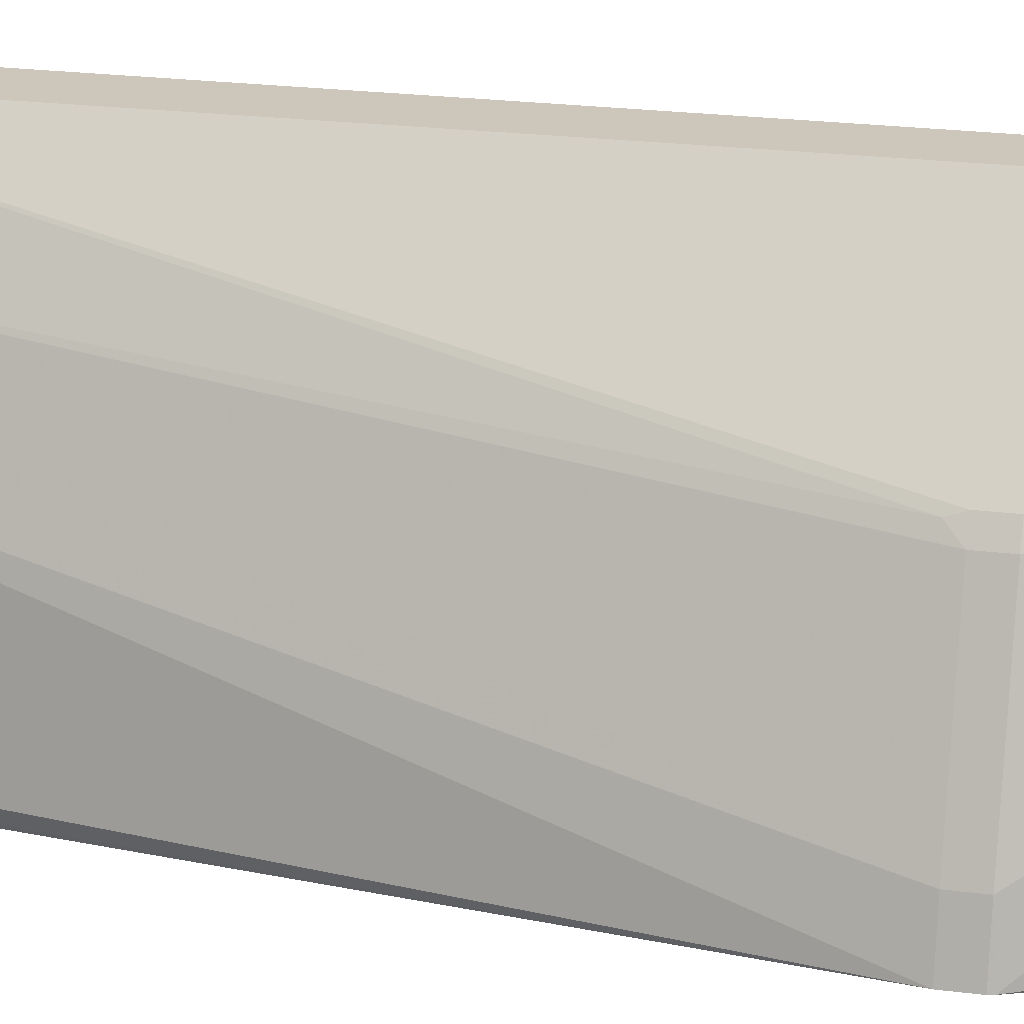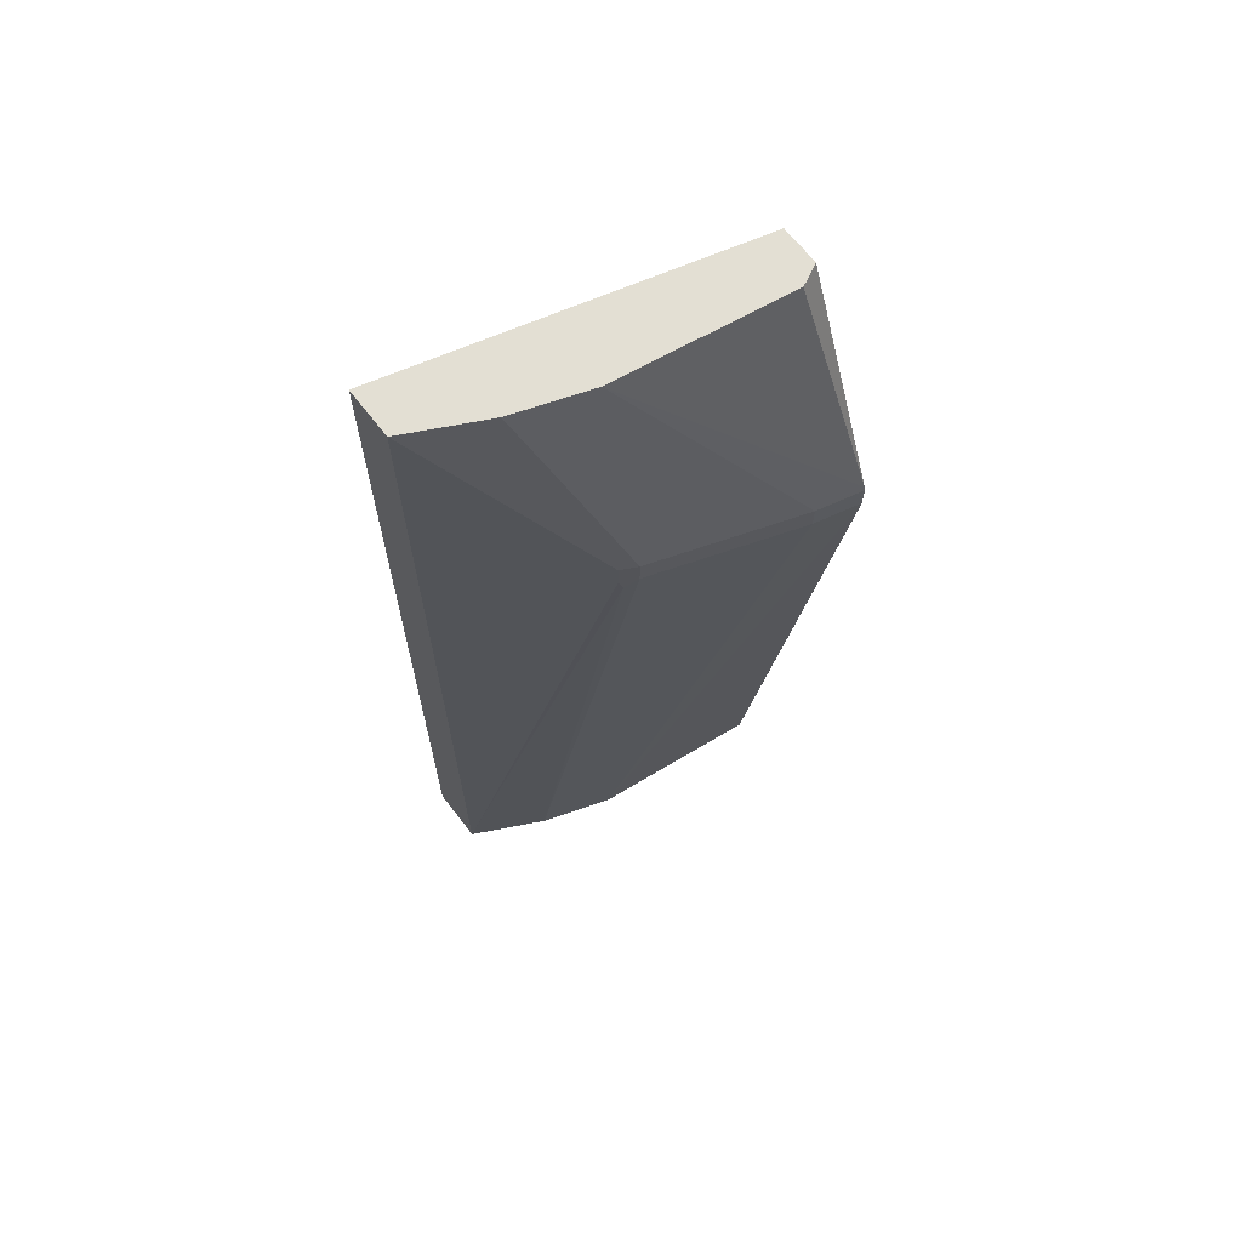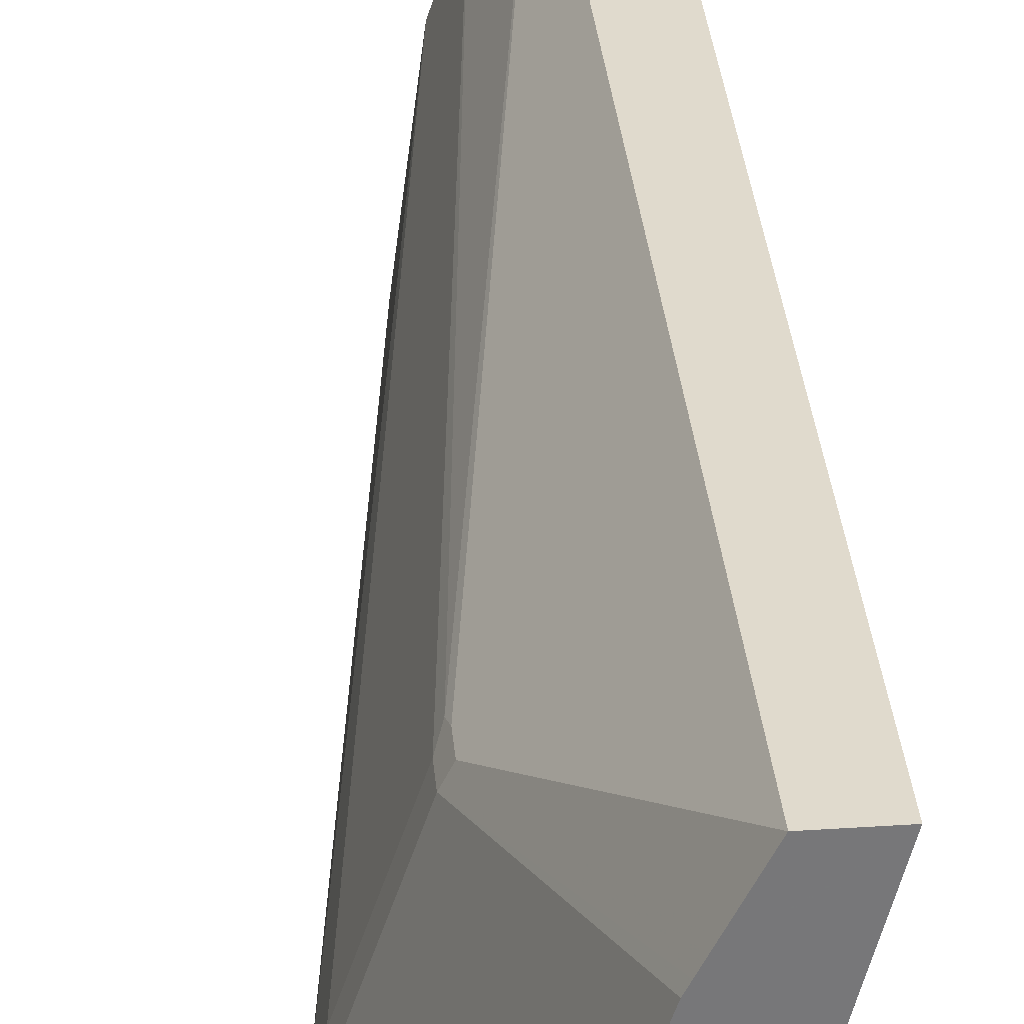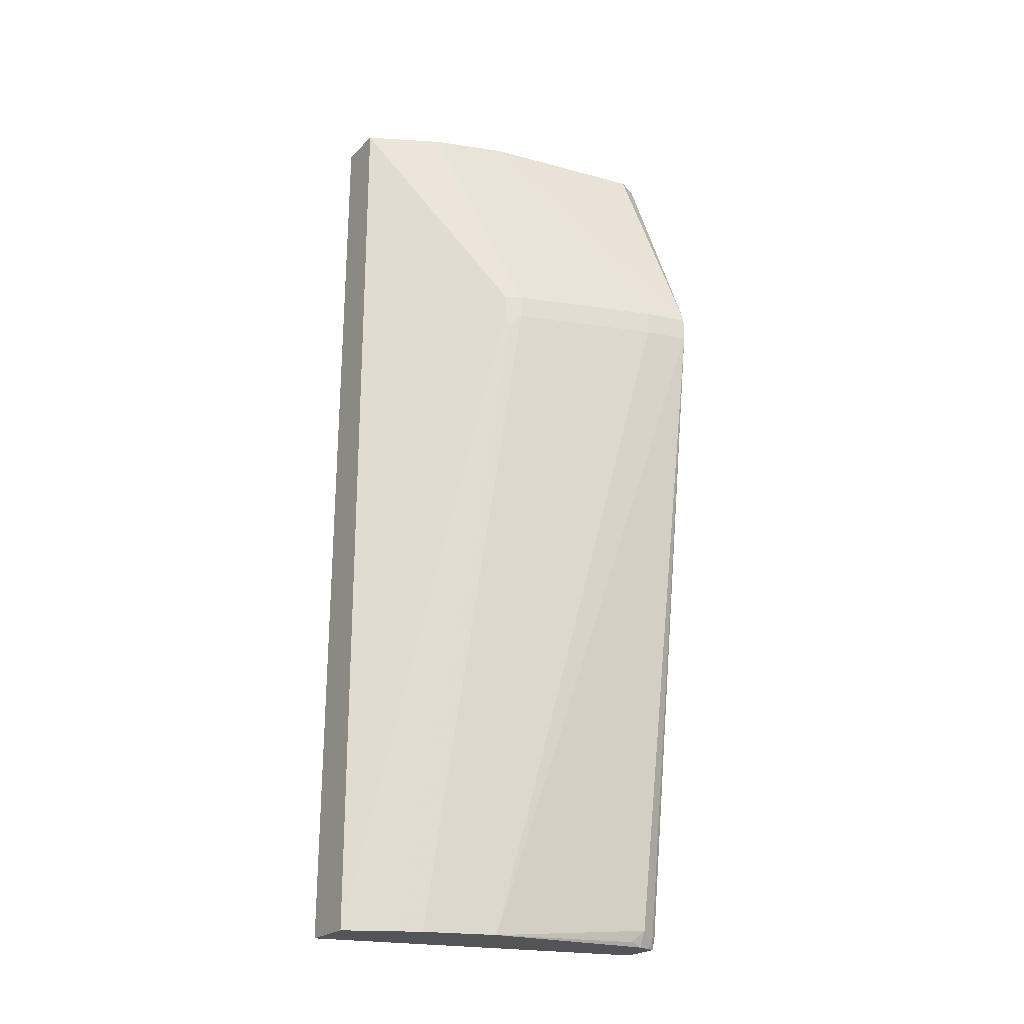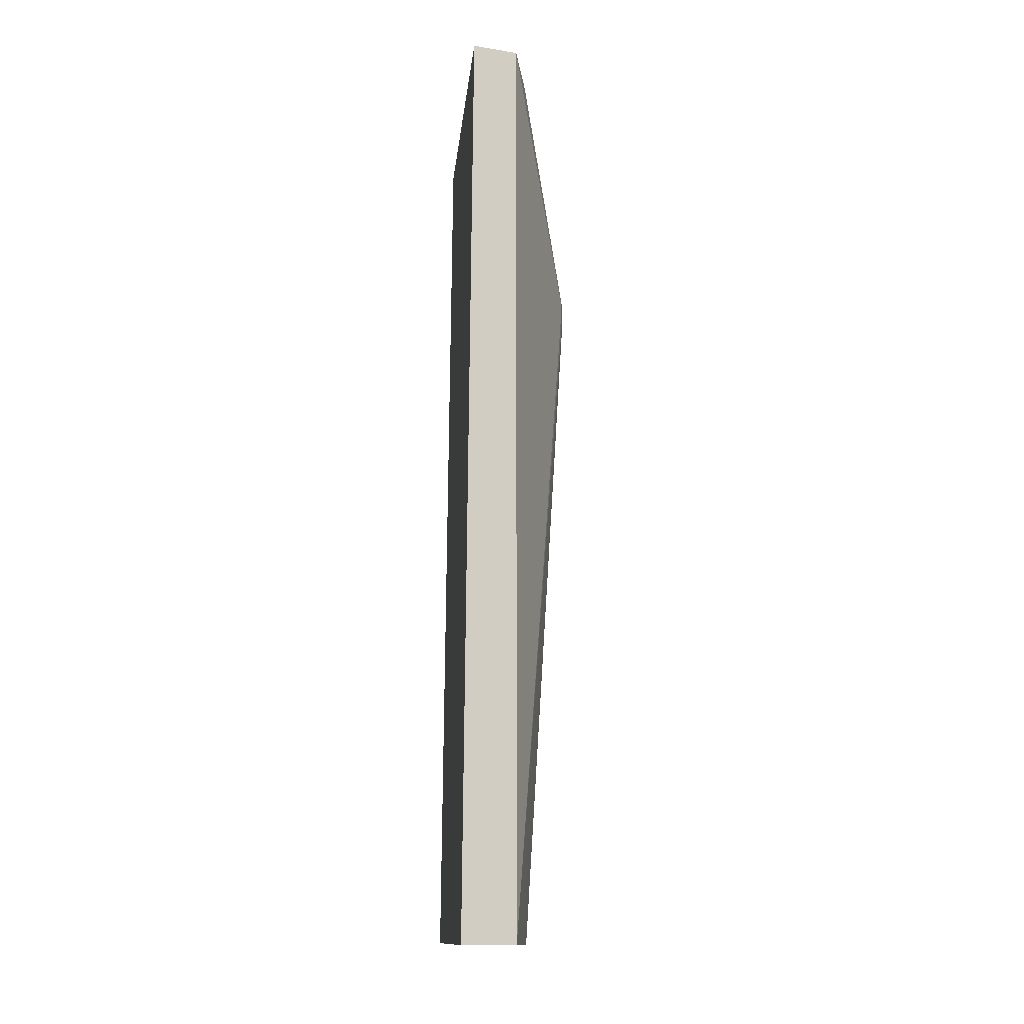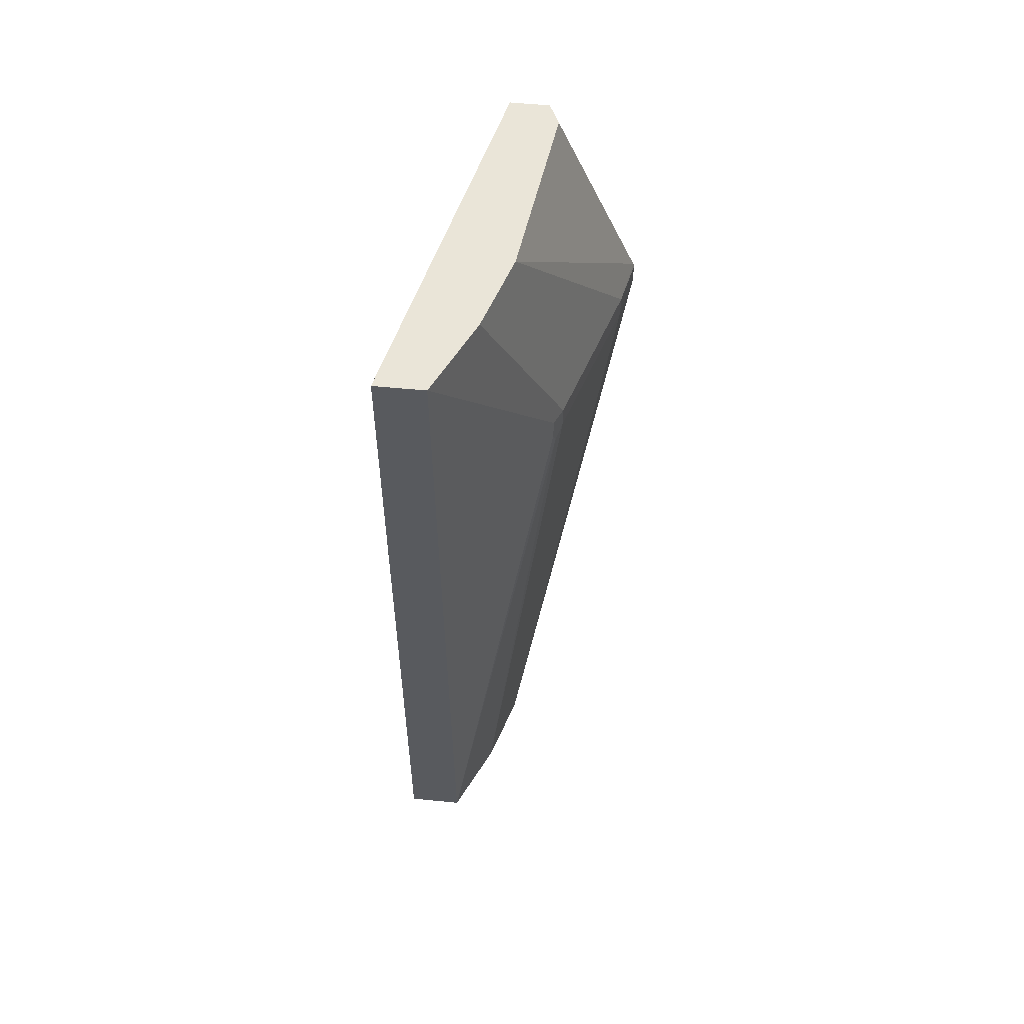
<metadata>
{"format":"obj","ext":"obj","renderer":"f3d","projection":"perspective","resolution":1024,"background":"white","views":[{"elev":21.5,"azim":102.9,"up":"+Z"},{"elev":66.9,"azim":52.4,"up":"+Y"},{"elev":33.1,"azim":174.8,"up":"+Z"},{"elev":-23.0,"azim":57.2,"up":"+Y"},{"elev":-13.4,"azim":-19.8,"up":"+Y"},{"elev":59.2,"azim":5.7,"up":"+Y"}]}
</metadata>
<code>
v 0.3715 -0.7324 0.241
v 0.4366 -0.7324 -0.01593
v 0.4148 -0.7324 0.241
v 0.3779 -0.009663 0.241
v 0.443 -0.009663 -0.01593
v 0.469 -0.7324 -0.01593
v 0.4327 -0.7324 0.2052
v 0.4938 -0.2123 0.1384
v 0.4922 -0.2031 0.1415
v 0.4148 -0.009663 0.241
v 0.472 -0.009663 -0.01593
v 0.4713 -0.7324 -0.009771
v 0.4692 -0.7319 -0.01593
v 0.4738 -0.726 -0.01229
v 0.443 -0.7324 0.1846
v 0.4984 -0.2031 0.1292
v 0.4922 -0.1846 0.1415
v 0.4984 -0.1846 0.1292
v 0.4307 -0.009663 0.2092
v 0.4755 -0.009663 -0.00879
v 0.5425 -0.1815 -0.01593
v 0.4735 -0.7324 -0.0008948
v 0.4799 -0.7198 1.039e-05
v 0.472 -0.7224 -0.01593
v 0.5433 -0.2031 -0.01593
v 0.4615 -0.7324 0.1292
v 0.5353 -0.2031 0.01847
v 0.5353 -0.1846 0.01847
v 0.443 -0.009663 0.1846
v 0.4398 -0.009663 0.191
v 0.4369 -0.009663 0.1969
v 0.4799 -0.009663 1.039e-05
v 0.5433 -0.1846 -0.01593
v 0.4615 -0.009663 0.1292
v 0.4737 -0.7324 1.039e-05
v 0.4753 -0.7291 0.009239
v 0.4729 -0.7324 0.01246
f 16 27 28
f 15 27 16
f 15 26 27
f 14 25 23
f 14 24 25
f 13 24 14
f 10 18 19
f 12 14 23
f 11 20 21
f 10 17 18
f 9 18 17
f 9 16 18
f 8 15 16
f 16 28 18
f 12 23 22
f 18 28 29
f 23 36 35
f 18 30 31
f 8 16 9
f 35 36 37
f 28 34 29
f 26 37 36
f 25 27 26
f 25 28 27
f 18 29 30
f 25 33 28
f 23 26 36
f 22 23 35
f 21 32 34
f 21 28 33
f 20 32 21
f 18 31 19
f 23 25 26
f 7 15 8
f 21 34 28
f 6 13 14
f 2 5 11
f 1 5 2
f 1 4 5
f 1 10 4
f 6 14 12
f 1 3 10
f 2 11 21
f 1 7 3
f 1 37 26
f 1 35 37
f 1 22 35
f 1 12 22
f 1 6 12
f 1 2 6
f 1 15 7
f 2 21 33
f 1 26 15
f 2 25 24
f 2 33 25
f 4 11 5
f 4 20 11
f 4 32 20
f 4 29 34
f 4 30 29
f 4 31 30
f 4 34 32
f 4 10 19
f 3 17 10
f 3 9 17
f 3 8 9
f 3 7 8
f 2 13 6
f 4 19 31
f 2 24 13

</code>
